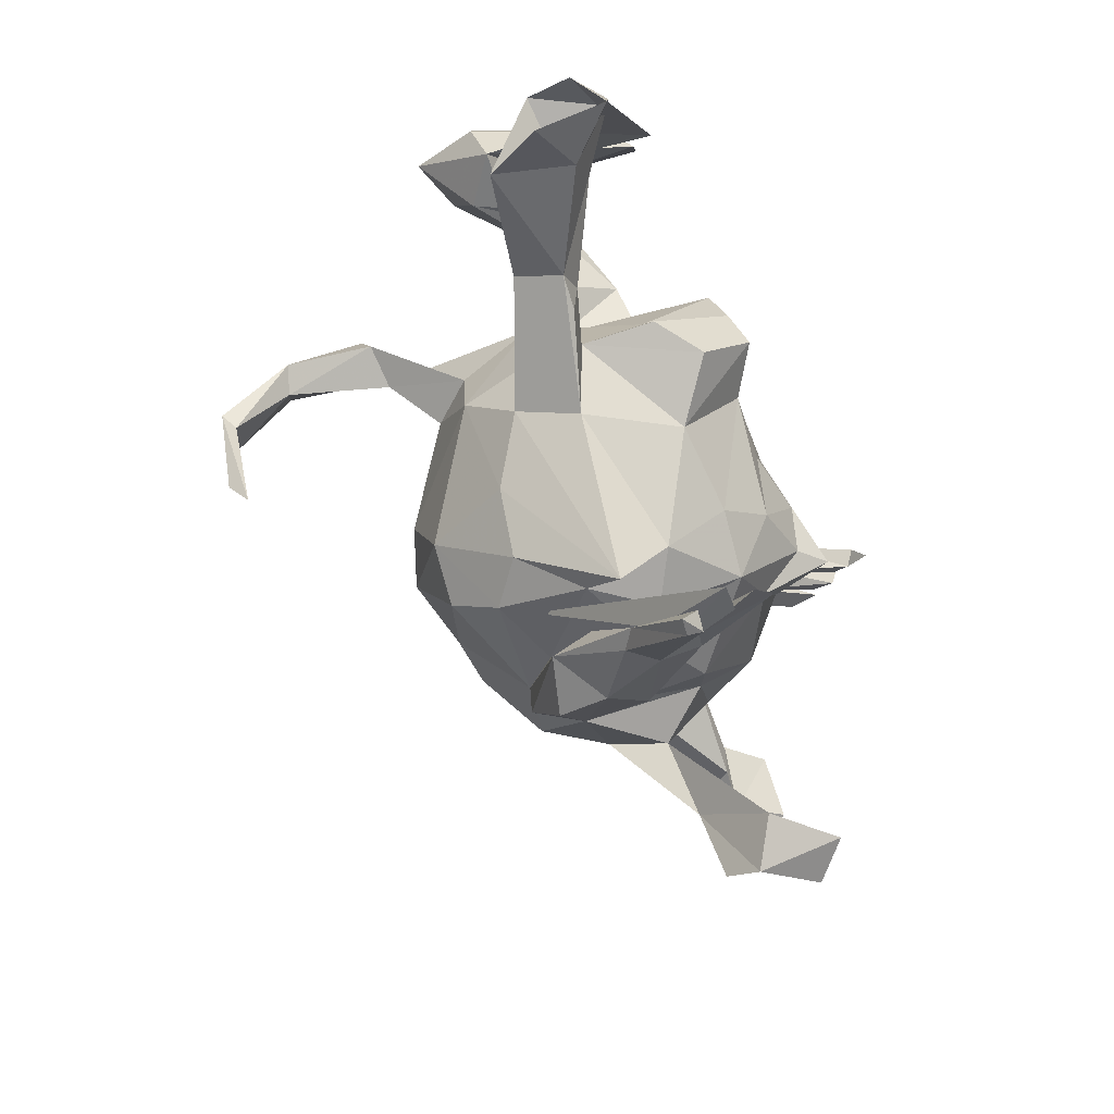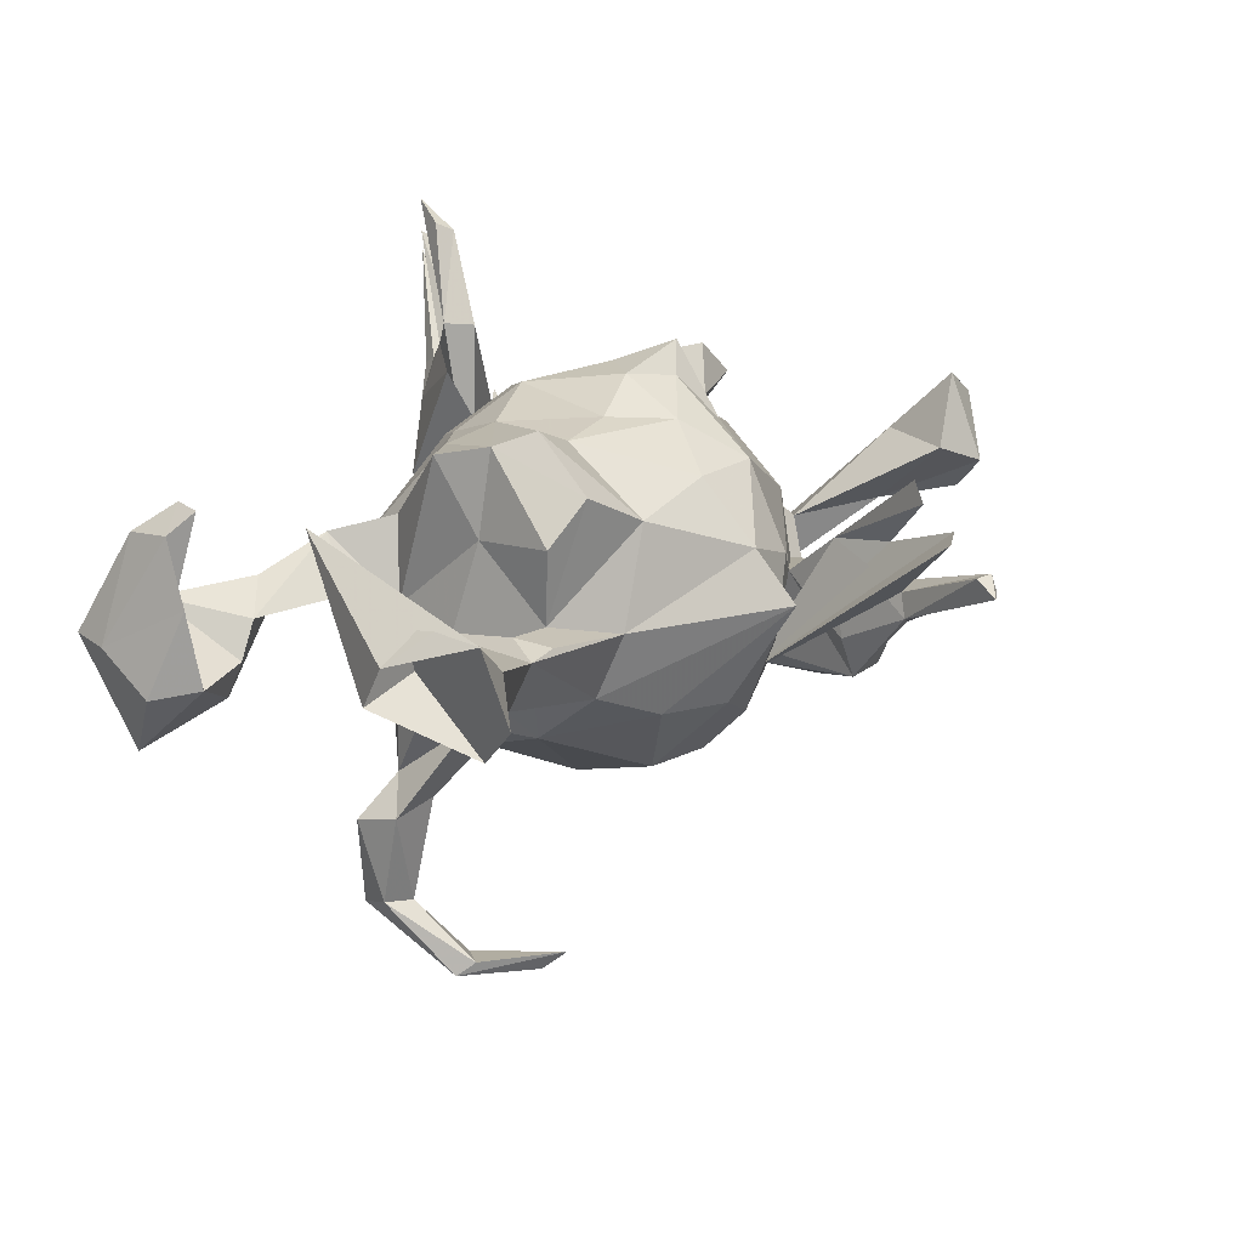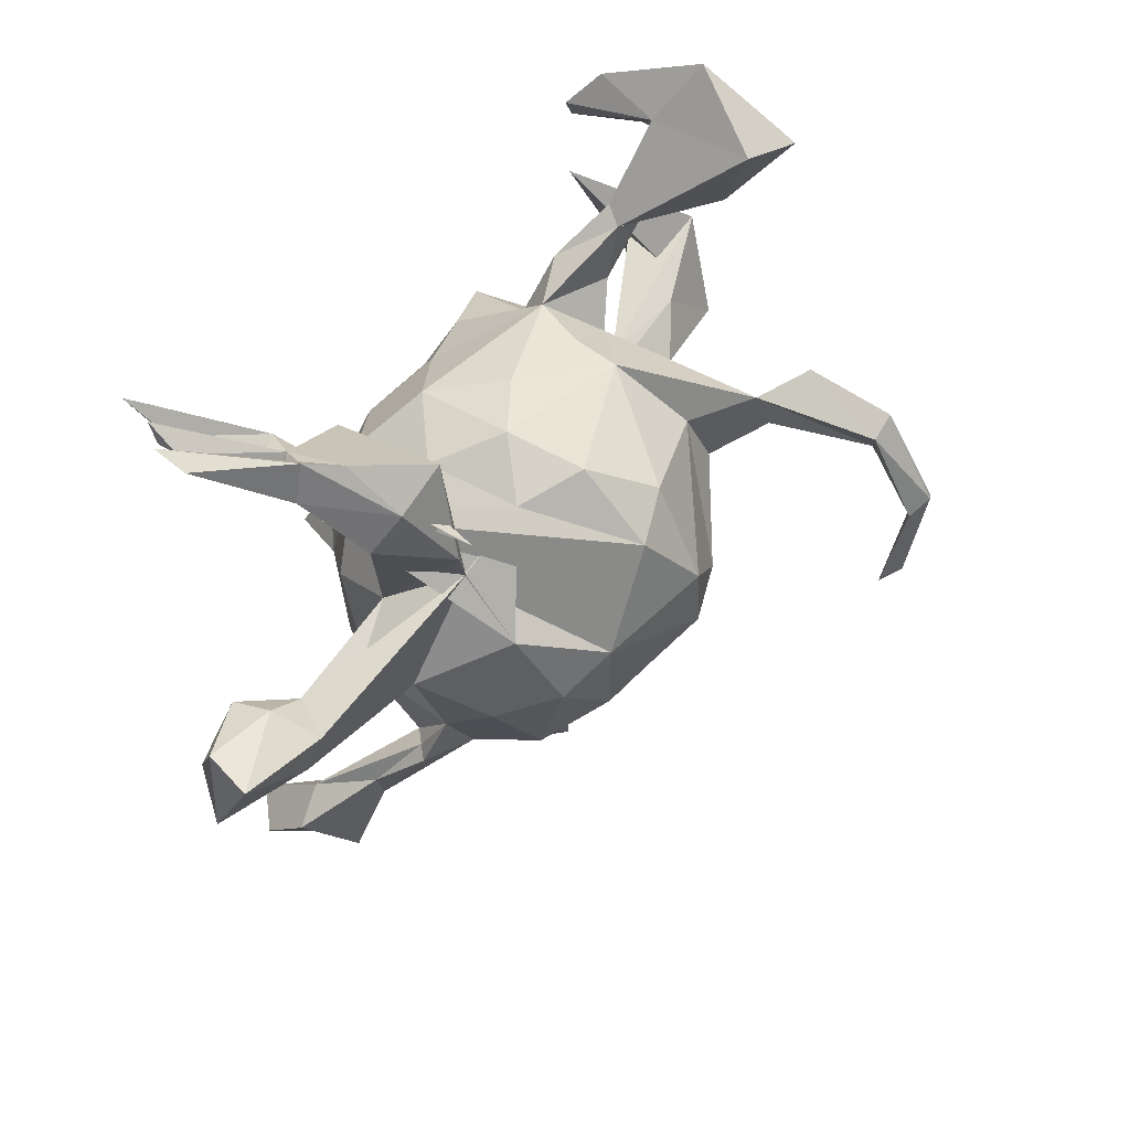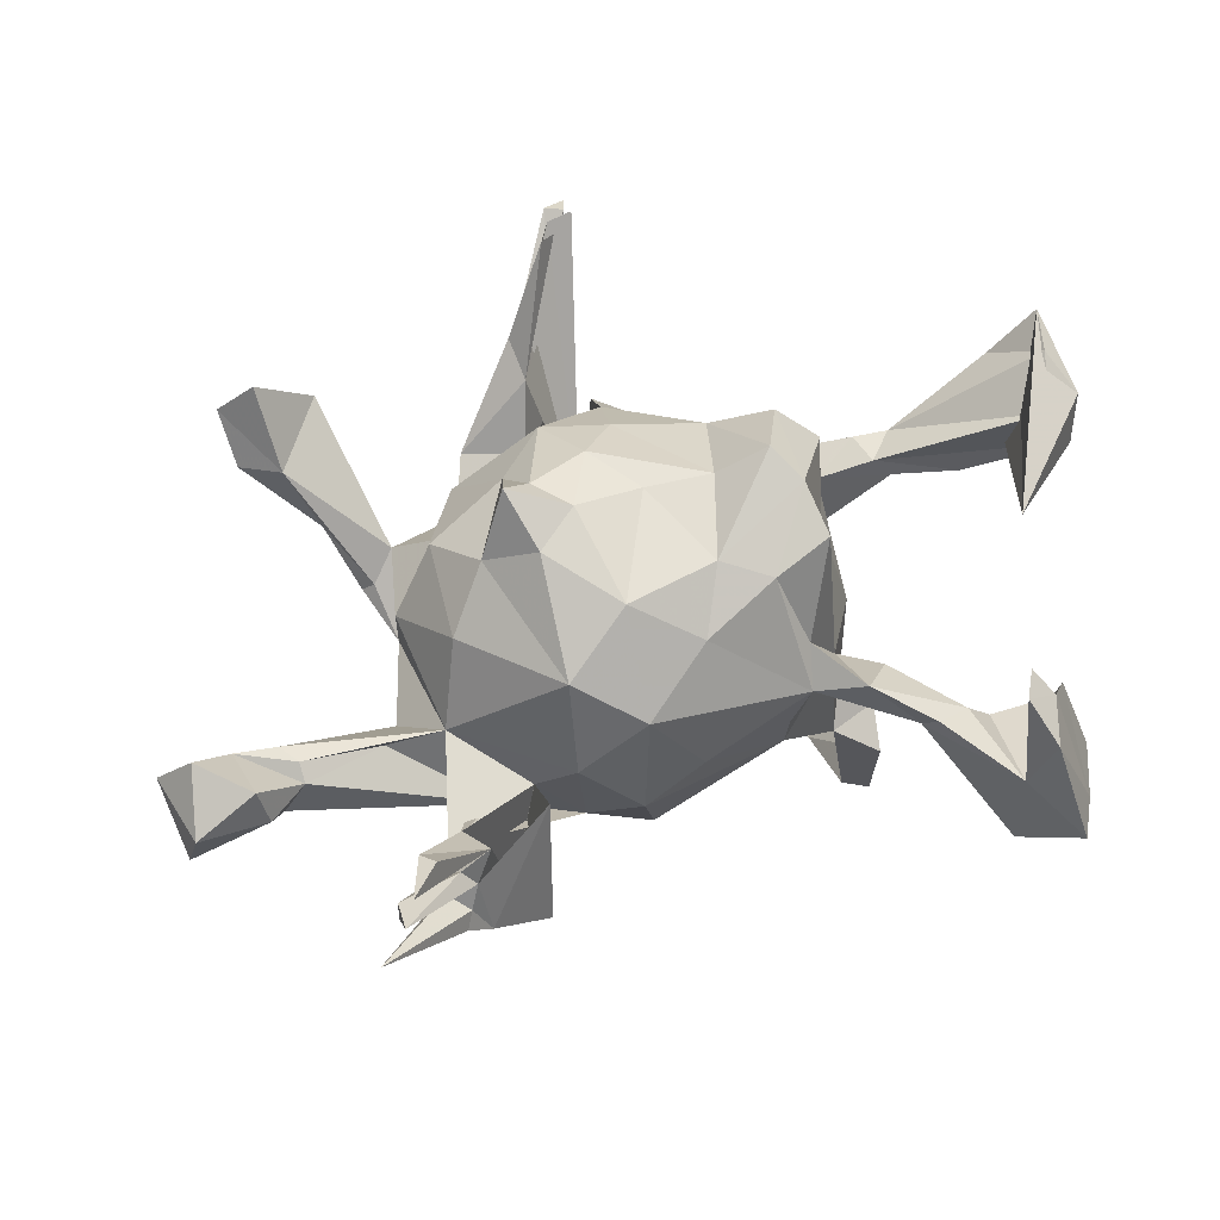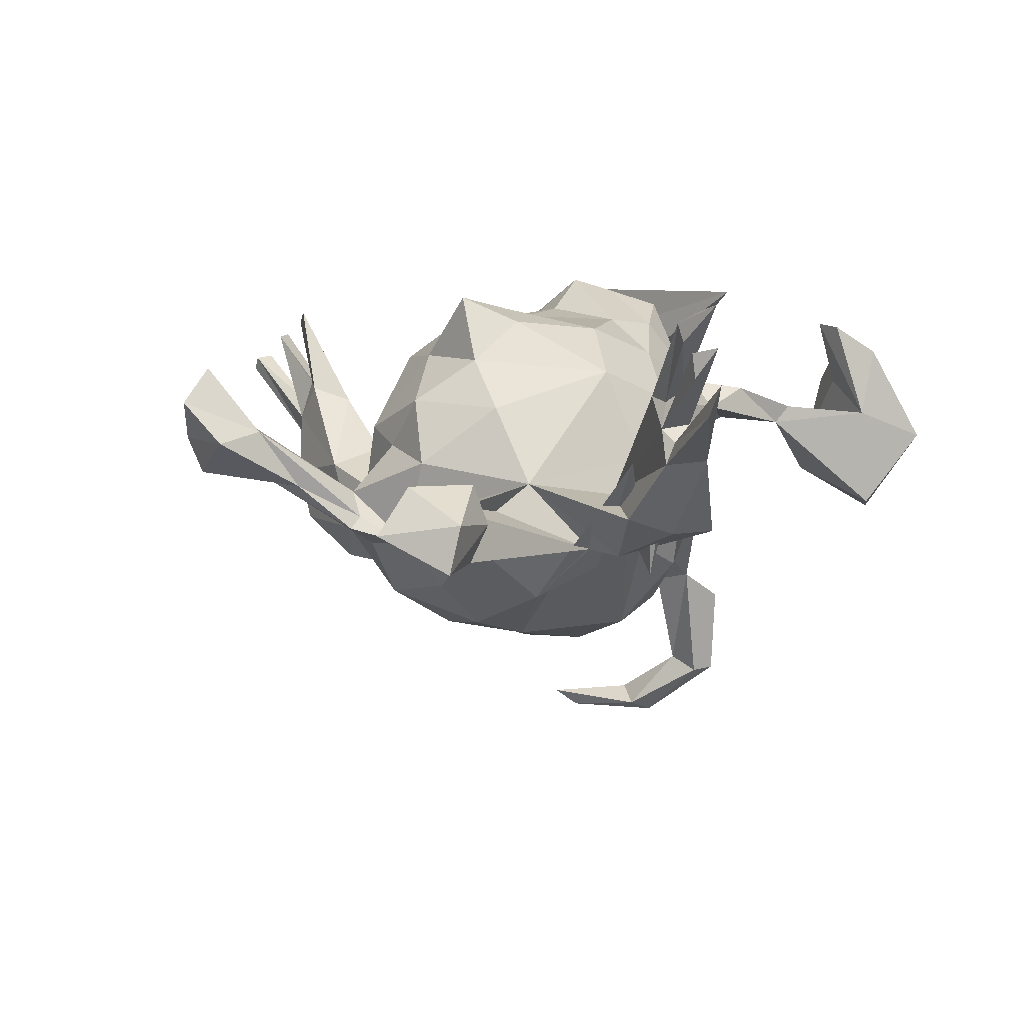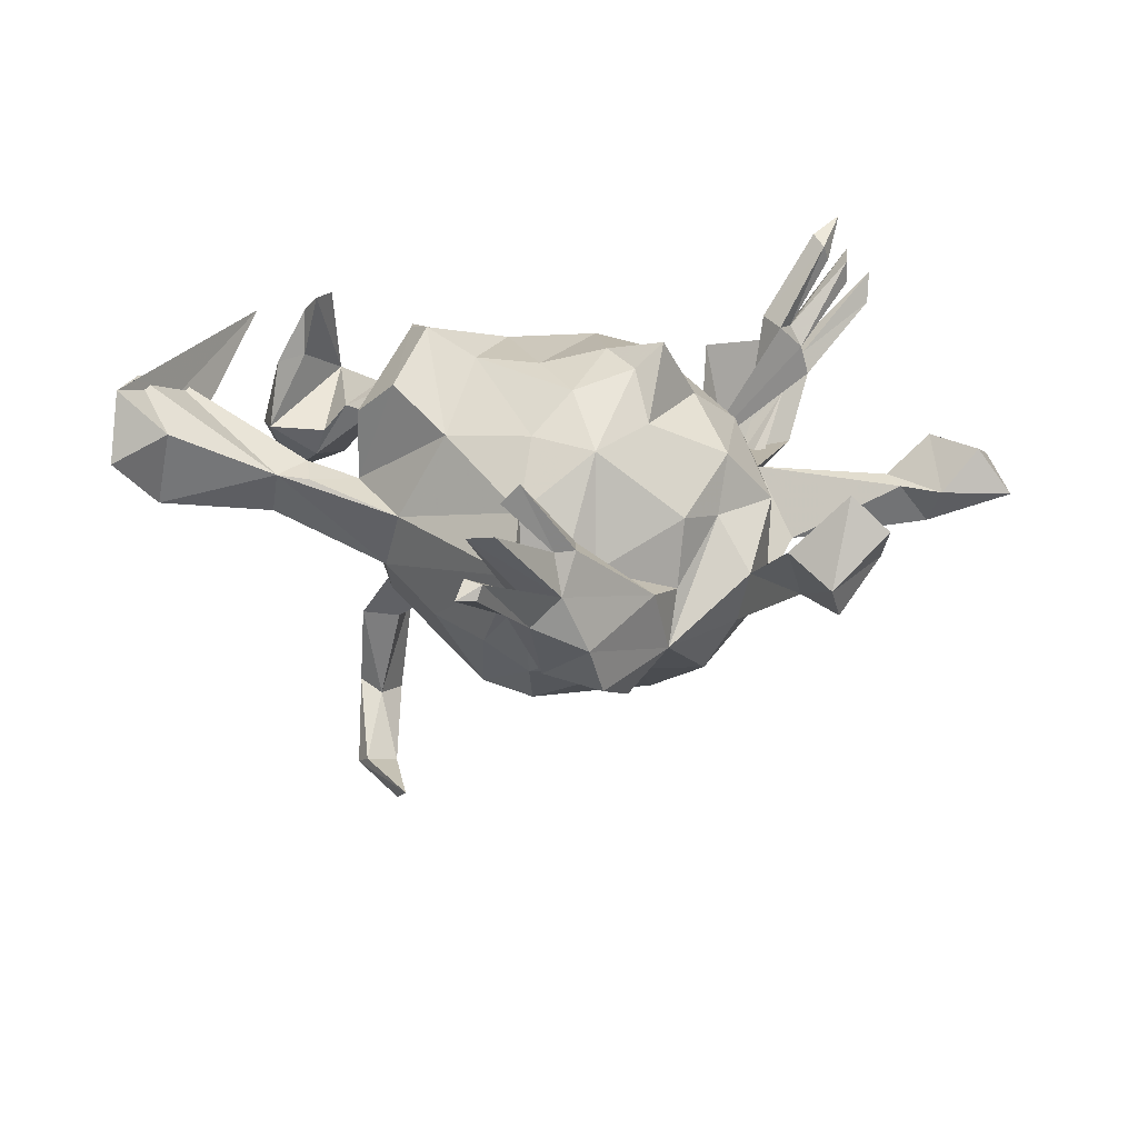
<metadata>
{"format":"obj","ext":"obj","renderer":"f3d","projection":"perspective","resolution":1024,"background":"white","views":[{"elev":-65.8,"azim":-69.5,"up":"+Y"},{"elev":28.5,"azim":-65.7,"up":"+Z"},{"elev":55.3,"azim":124.3,"up":"+Y"},{"elev":62.0,"azim":163.0,"up":"+Z"},{"elev":11.6,"azim":116.0,"up":"+Z"},{"elev":24.6,"azim":4.8,"up":"+Z"}]}
</metadata>
<code>
v 0.4295 0.4215 0.2973
v 0.4036 0.4337 0.06871
v 0.4886 0.4396 0.245
v 0.4478 0.3995 0.2825
v 0.472 0.4704 0.3166
v 0.5288 0.4831 0.1583
v 0.5305 0.5023 0.2069
v 0.4888 0.4804 0.255
v 0.4914 0.4461 0.2073
v 0.3759 0.393 0.1184
v 0.456 0.4125 0.2558
v 0.3914 0.4132 0.08458
v 0.3957 0.3818 0.1464
v 0.419 0.387 0.09658
v 0.416 0.3634 0.1152
v 0.3668 0.4234 0.02311
v 0.3494 0.3697 0.1662
v 0.3957 0.361 0.1539
v 0.3791 0.3313 0.1588
v 0.4291 0.3767 0.06211
v 0.2544 0.3157 0.1302
v 0.4004 0.303 -0.03542
v 0.3578 0.3611 -0.06131
v -0.4593 0.5207 -0.01577
v 0.7244 0.1755 0.004563
v 0.2776 0.3965 -0.0682
v 0.7406 0.1652 -0.06784
v -0.4257 0.4419 0.1401
v 0.3112 0.304 -0.1429
v 0.6173 0.1663 -0.01489
v -0.3962 0.4324 0.02929
v 0.2498 0.2116 -0.0297
v -0.4444 0.372 0.1555
v -0.3974 0.3796 0.1853
v -0.3982 0.4457 -0.1369
v 0.3102 0.2483 -0.1177
v 0.702 0.07678 0.0504
v 0.2938 0.1896 -0.115
v 0.6461 0.04756 -0.0159
v 0.6271 0.1463 0.04644
v 0.5951 0.1248 -0.08239
v -0.49 0.4163 -0.1638
v -0.3654 0.2947 0.009289
v -0.4172 0.3389 0.1876
v 0.192 0.2356 0.0228
v 0.1814 0.2344 -0.1263
v 0.1066 0.278 -0.05738
v 0.5586 0.09257 -0.004968
v 0.756 0.05274 -0.01651
v 0.01324 0.2624 0.000374
v -0.4862 0.4641 -0.01399
v 0.349 0.1057 -0.004002
v 0.08186 0.102 0.2197
v -0.3095 0.3187 0.04575
v -0.4868 0.3229 0.07451
v -0.2914 0.3012 0.01765
v 0.08819 0.2331 0.1093
v 0.5581 0.1218 -0.01869
v -0.01502 0.1624 0.1702
v 0.6266 0.08139 -0.07903
v 0.5806 0.05847 -0.01134
v -0.1525 0.2286 0.06029
v -0.4462 0.3594 0.0772
v 0.1836 0.1684 0.1626
v 0.3102 0.02682 0.1099
v 0.08425 0.2535 -0.1755
v -0.1243 0.2282 -0.02044
v -0.4234 0.3073 -0.08823
v -0.4048 0.2934 -0.03823
v 0.4361 0.08898 -0.03466
v -0.2243 0.2561 0.08703
v -0.164 0.1753 0.1037
v 0.091 0.1609 -0.2865
v -0.5263 0.369 -0.05472
v -0.4998 0.2941 -0.03489
v -0.2734 0.2006 0.02241
v 0.4087 0.03384 -0.09868
v 0.006565 -0.06328 0.2258
v 0.00837 0.1859 -0.2568
v -0.1215 0.2228 -0.09237
v 0.173 -0.000924 0.2361
v -0.1282 0.1158 0.2065
v -0.2034 0.006725 0.2547
v -0.218 0.1494 -0.008979
v -0.05746 0.07351 0.2195
v 0.3859 0.3036 0.05227
v 0.3016 0.09716 -0.2043
v -0.2359 0.1528 -0.2728
v 0.1099 -0.05091 0.2488
v 0.3461 -0.05591 -0.1906
v -0.214 0.08868 0.2316
v -0.155 0.1301 -0.2021
v -0.09383 -0.0548 0.2293
v 0.1938 0.01848 -0.2991
v 0.1993 -0.09042 0.2751
v -0.234 0.01265 0.1274
v -0.1708 -0.0488 0.2746
v -0.2378 0.03389 -0.1667
v 0.2467 -0.04404 0.177
v -0.2618 0.1608 -0.4635
v -0.305 0.1849 -0.3236
v 0.02714 0.05163 -0.343
v 0.2729 -0.02802 -0.2679
v 0.157 -0.1084 0.2378
v 0.3024 -0.1277 0.111
v -0.2743 0.0513 -0.0503
v -0.1818 0.03955 -0.2289
v -0.2504 0.08889 -0.291
v -0.3168 0.1137 -0.2983
v 0.3721 -0.07886 0.01891
v -0.2761 -0.1071 0.04147
v 0.1821 -0.1657 0.1705
v -0.3013 0.1801 -0.4644
v 0.06498 -0.1499 0.2149
v -0.3282 0.1334 -0.4376
v 0.3436 -0.2261 -0.04579
v 0.3999 -0.199 -0.09669
v 0.3684 -0.1107 -0.1208
v 0.2909 -0.1787 0.02901
v 0.2422 -0.2414 0.04892
v -0.2884 0.1067 -0.4495
v -0.06207 -0.04966 -0.3166
v -0.2994 0.002288 -0.5234
v -0.2838 0.06063 -0.558
v 0.3814 -0.1916 -0.0792
v 0.008377 -0.2122 0.1625
v -0.2346 -0.07183 -0.163
v -0.6506 -0.06645 0.1614
v -0.2643 -0.07973 -0.05712
v -0.2542 0.03651 -0.5418
v 0.3249 -0.2019 -0.1362
v -0.2733 -0.1094 0.155
v -0.2119 -0.1396 0.2112
v -0.3584 -0.09898 0.06535
v 0.4335 -0.2791 -0.02533
v -0.6362 -0.03104 0.08987
v -0.1266 -0.183 0.148
v 0.4716 -0.3292 0.06824
v 0.1071 -0.2434 0.1537
v 0.5318 -0.3662 0.05415
v 0.114 -0.125 -0.3067
v -0.3985 -0.1458 0.05818
v -0.4844 -0.06352 0.03309
v 0.1894 -0.125 -0.296
v 0.0305 -0.05334 -0.3494
v 0.2753 -0.1859 -0.2285
v -0.5918 -0.03655 0.1822
v 0.4823 -0.419 0.17
v 0.2337 -0.2631 -0.05788
v -0.2179 -0.105 -0.5256
v 0.3964 -0.4338 0.08439
v -0.07596 -0.1758 -0.2712
v 0.5397 -0.4298 0.1193
v -0.3459 -0.1519 0.05518
v -0.6142 -0.1228 0.2073
v -0.002668 -0.2989 0.07405
v -0.4131 -0.1172 -0.01425
v 0.473 -0.4417 -0.008091
v 0.07639 -0.3143 0.03245
v -0.2291 -0.1581 -0.08223
v -0.2022 -0.189 0.01274
v 0.4192 -0.3342 -0.02658
v 0.0887 -0.3811 0.06544
v 0.2037 -0.3448 -0.03164
v 0.2237 -0.3028 -0.1389
v 0.1126 -0.3059 -0.01405
v -0.4767 0.1339 0.2322
v 0.1734 -0.2375 -0.2095
v 0.1139 -0.2837 -0.1543
v -0.5567 -0.1852 0.1361
v 0.007969 -0.2217 -0.2741
v -0.006239 -0.3633 -0.001128
v 0.1647 -0.3374 -0.2026
v -0.5823 -0.1703 0.015
v 0.004802 -0.3316 -0.0564
v -0.1444 -0.22 -0.1371
v -0.06006 -0.2854 -0.1468
v 0.009114 -0.2851 -0.197
v 0.04359 -0.4339 -0.124
v -0.3183 0.02544 -0.5423
v -0.2367 -0.07306 -0.5533
v 0.4603 -0.4784 0.04575
v 0.03264 -0.4172 -0.06026
v -0.629 -0.1926 0.2088
v -0.6355 -0.2344 0.1035
v 0.09492 -0.4491 0.08338
v 0.1343 -0.4395 -0.1465
v 0.07769 -0.4877 0.0262
v 0.02203 -0.5146 0.2103
v 0.03935 -0.2751 -0.1531
v 0.1162 -0.47 -0.06788
v 0.06507 -0.4718 0.08881
v -0.003566 -0.5368 0.1895
v 0.03366 -0.5125 -0.01195
v 0.01932 -0.5056 0.03896
v -0.04612 -0.5912 0.159
v -0.02418 -0.6512 0.09311
v -0.006133 -0.5826 0.159
v 0.00062 -0.5185 0.009003
v -0.04403 -0.6283 0.1162
v -0.01701 -0.6412 0.114
v -0.05325 -0.6595 0.09599
f 140 182 158
f 162 158 182
f 112 99 95
f 81 95 99
f 104 112 95
f 105 99 112
f 4 5 1
f 17 1 5
f 17 4 1
f 11 5 4
f 151 148 138
f 153 138 148
f 182 148 151
f 182 153 148
f 140 138 153
f 135 138 140
f 182 140 153
f 135 140 158
f 189 193 192
f 163 192 193
f 186 189 192
f 163 193 189
f 24 35 42
f 68 42 35
f 174 167 136
f 128 136 167
f 143 174 136
f 185 167 174
f 180 181 150
f 130 150 181
f 123 180 150
f 124 181 180
f 121 109 115
f 101 115 109
f 123 121 115
f 108 109 121
f 88 121 100
f 130 100 121
f 101 88 100
f 108 121 88
f 109 88 101
f 113 101 100
f 113 115 101
f 130 181 124
f 113 124 180
f 123 150 130
f 100 130 124
f 121 123 130
f 180 123 115
f 113 180 115
f 113 100 124
f 164 163 186
f 189 186 163
f 156 159 139
f 166 139 159
f 126 156 139
f 175 159 156
f 139 112 104
f 114 139 104
f 120 112 139
f 99 64 81
f 53 81 64
f 65 64 99
f 114 126 139
f 137 156 126
f 93 126 114
f 114 89 78
f 53 78 89
f 93 114 78
f 104 89 114
f 81 53 89
f 85 78 53
f 95 81 89
f 57 53 64
f 107 108 88
f 92 107 88
f 98 108 107
f 85 93 78
f 157 111 129
f 106 129 111
f 126 93 137
f 97 137 93
f 85 97 93
f 133 137 97
f 83 133 97
f 111 137 133
f 83 82 91
f 72 91 82
f 96 83 91
f 85 82 83
f 132 133 83
f 96 132 83
f 111 133 132
f 15 9 3
f 8 3 9
f 13 15 3
f 10 9 15
f 119 110 105
f 65 105 110
f 120 119 105
f 116 110 119
f 165 116 119
f 118 110 116
f 2 7 6
f 14 6 7
f 20 2 6
f 12 7 2
f 138 135 125
f 117 125 135
f 116 138 125
f 118 116 125
f 151 138 116
f 162 151 116
f 131 162 116
f 182 151 162
f 162 135 158
f 117 135 162
f 40 37 25
f 49 25 37
f 30 40 25
f 39 37 40
f 58 39 40
f 49 37 39
f 27 25 49
f 60 49 39
f 155 147 128
f 136 128 147
f 184 155 128
f 142 147 155
f 170 155 184
f 142 155 170
f 85 83 97
f 59 82 85
f 59 85 53
f 73 79 66
f 80 66 79
f 46 73 66
f 102 79 73
f 171 152 145
f 122 145 152
f 141 171 145
f 178 152 171
f 102 145 122
f 127 122 152
f 94 145 102
f 92 102 122
f 92 79 102
f 80 79 92
f 94 102 73
f 107 92 122
f 127 107 122
f 109 108 98
f 127 98 107
f 88 109 98
f 80 92 88
f 56 35 31
f 24 31 35
f 75 42 68
f 74 42 75
f 51 42 74
f 55 74 75
f 24 42 51
f 55 51 74
f 28 24 51
f 28 31 24
f 146 103 90
f 87 90 103
f 118 146 90
f 144 103 146
f 94 87 103
f 77 90 87
f 94 103 144
f 168 144 146
f 141 94 144
f 86 87 94
f 168 141 144
f 171 141 168
f 86 46 87
f 38 87 46
f 73 46 86
f 178 171 168
f 94 141 145
f 94 73 86
f 47 46 66
f 45 46 47
f 80 47 66
f 50 47 80
f 176 127 152
f 106 98 127
f 106 88 98
f 84 88 106
f 84 80 88
f 68 69 75
f 31 75 69
f 43 69 68
f 56 68 35
f 33 51 55
f 31 28 34
f 33 34 28
f 44 31 34
f 51 33 28
f 44 34 33
f 170 185 174
f 184 167 185
f 128 167 184
f 170 184 185
f 194 197 199
f 202 199 197
f 179 194 199
f 201 197 194
f 166 163 164
f 188 164 186
f 190 192 163
f 195 190 163
f 198 192 190
f 199 195 163
f 196 190 195
f 198 188 192
f 186 192 188
f 196 188 198
f 196 198 190
f 188 196 195
f 201 188 195
f 201 194 188
f 191 188 194
f 202 197 201
f 200 201 195
f 200 195 199
f 202 200 199
f 65 99 105
f 120 105 112
f 166 120 139
f 18 11 4
f 17 5 11
f 10 8 9
f 13 3 8
f 61 60 39
f 27 60 41
f 77 41 60
f 30 27 41
f 49 60 27
f 58 30 41
f 40 30 58
f 25 27 30
f 61 77 60
f 38 41 77
f 38 58 41
f 125 117 118
f 131 118 117
f 87 38 77
f 70 58 38
f 52 70 38
f 48 58 70
f 168 146 165
f 131 165 146
f 173 168 165
f 118 131 146
f 116 165 131
f 162 131 117
f 118 90 77
f 52 118 77
f 110 118 52
f 61 52 77
f 48 70 52
f 36 52 38
f 22 23 20
f 2 20 23
f 32 22 20
f 36 23 22
f 187 173 165
f 191 187 165
f 179 173 187
f 179 168 173
f 22 52 36
f 32 52 22
f 16 2 23
f 12 2 16
f 26 16 23
f 12 14 7
f 20 6 14
f 191 164 188
f 165 164 191
f 149 119 120
f 52 65 110
f 19 18 4
f 17 19 4
f 15 18 19
f 29 19 17
f 17 11 18
f 17 15 13
f 15 17 18
f 13 8 10
f 17 13 10
f 194 179 191
f 187 191 179
f 183 163 166
f 149 166 164
f 149 120 166
f 175 166 159
f 52 64 65
f 32 19 29
f 21 32 29
f 15 19 32
f 10 29 17
f 183 179 199
f 183 199 163
f 172 175 156
f 161 172 156
f 177 175 172
f 59 53 57
f 62 59 57
f 165 119 149
f 157 174 143
f 95 89 104
f 201 200 202
f 55 75 63
f 31 63 75
f 63 33 55
f 44 33 63
f 31 44 63
f 134 143 136
f 26 36 38
f 23 36 26
f 32 26 38
f 21 16 26
f 38 46 32
f 45 32 46
f 52 32 45
f 10 12 16
f 169 168 179
f 175 178 169
f 168 169 178
f 166 175 169
f 177 178 175
f 179 166 169
f 64 52 45
f 21 26 32
f 10 16 21
f 14 12 10
f 152 178 177
f 177 172 176
f 160 176 172
f 152 177 176
f 50 57 47
f 45 47 57
f 62 57 50
f 64 45 57
f 161 160 172
f 127 176 160
f 142 160 161
f 84 62 67
f 50 67 62
f 80 67 50
f 154 142 161
f 157 160 142
f 72 62 71
f 56 71 62
f 157 129 160
f 127 160 129
f 143 111 157
f 96 106 111
f 127 129 106
f 84 106 96
f 132 96 111
f 91 84 96
f 62 84 76
f 71 76 84
f 72 71 84
f 43 76 71
f 91 72 84
f 174 157 142
f 134 111 143
f 54 43 71
f 56 76 43
f 56 54 71
f 31 43 54
f 170 174 142
f 56 62 76
f 39 58 48
f 61 48 52
f 165 149 164
f 183 166 179
f 14 10 15
f 20 14 15
f 32 20 15
f 39 48 61
f 84 67 80
f 68 56 43
f 54 56 31
f 31 69 43
f 10 21 29
f 82 59 62
f 161 111 154
f 134 154 111
f 137 111 161
f 82 62 72
f 134 142 154
f 147 142 134
f 147 134 136
f 137 161 156

</code>
